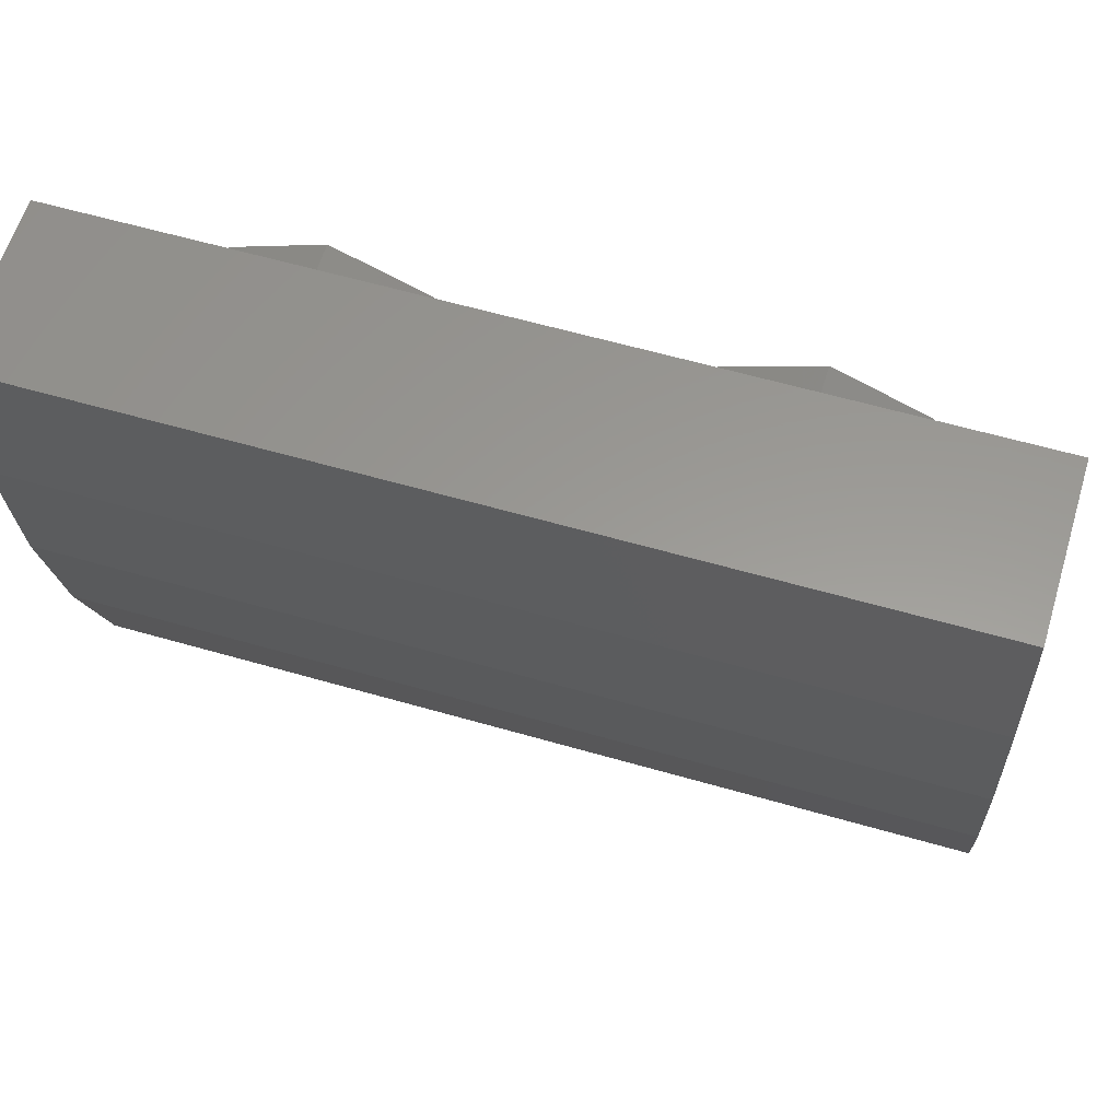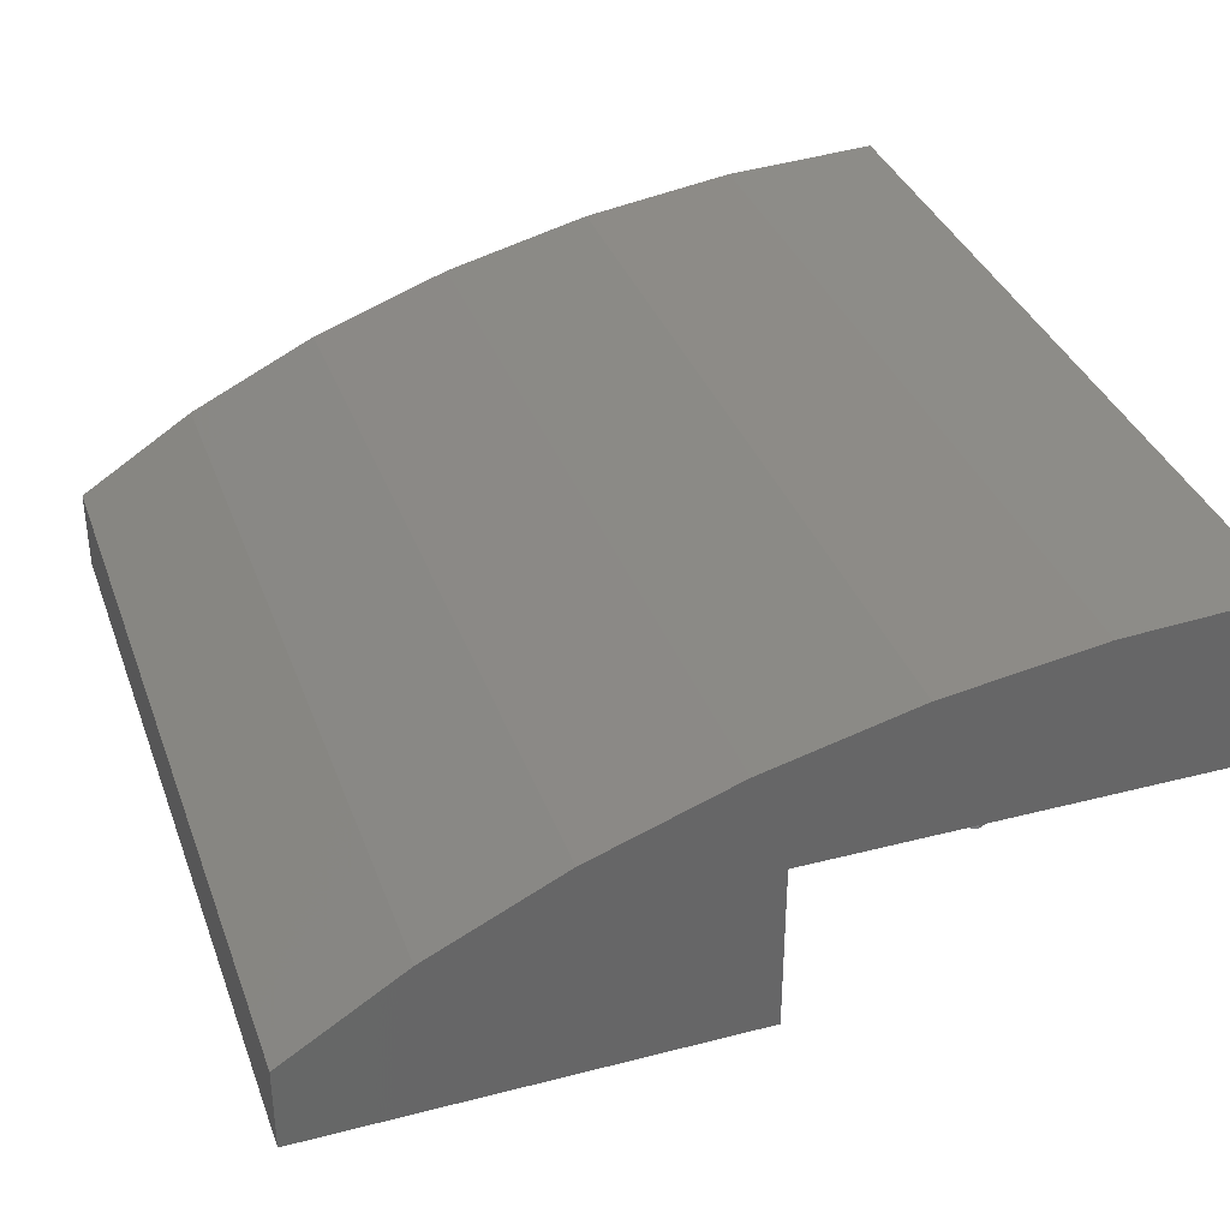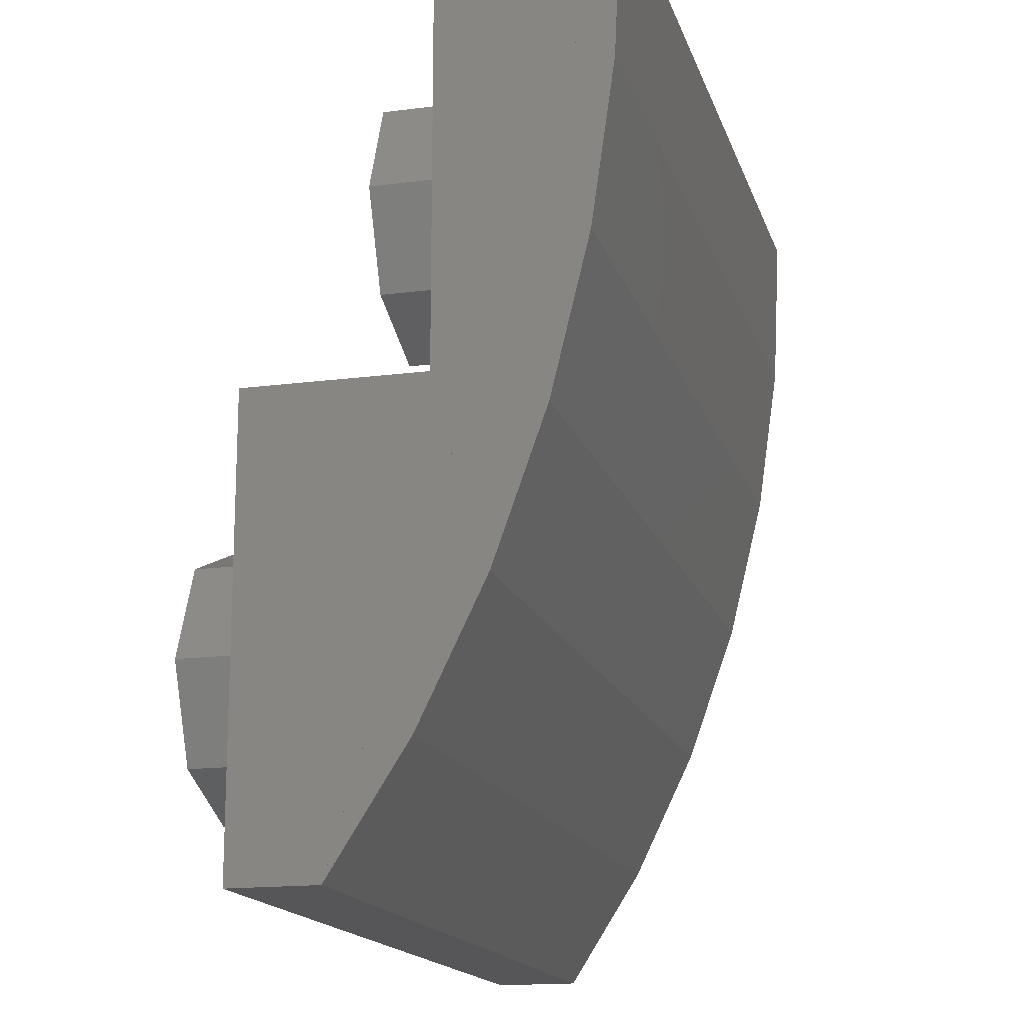
<metadata>
{"format":"stl","ext":"stl","renderer":"f3d","projection":"perspective","resolution":1024,"background":"white","views":[{"elev":59.4,"azim":-163.4,"up":"+Z"},{"elev":35.9,"azim":-108.8,"up":"+Y"},{"elev":-16.2,"azim":105.0,"up":"+Z"}]}
</metadata>
<code>
# stl→obj: 362 verts, 632 faces
v -0.8 0.6378 1.2
v -0.8 0.6238 0.9047
v -0.8 0.1578 -0.4
v -0.8 0.5819 0.6144
v -0.8 0.513 0.3341
v -0.8 0.4182 0.06863
v -0.8 0.2991 -0.1775
v 0.8 0.1577 -0.4
v 0.8 0.299 -0.1775
v 0.8 0.6377 1.2
v 0.8 0.4181 0.0686
v 0.8 0.5129 0.3341
v 0.8 0.5818 0.6143
v 0.8 0.6237 0.9046
v -0.8 0.32 0.4
v -0.8 0 0.4
v -0.68 0.32 0.4
v 0.68 0.32 0.4
v 0.8 0 0.4
v 0.8 0.32 0.4
v 0.8 0.32 1.2
v -0.8 0.32 1.2
v -0.4 0.18 -0.14
v -0.499 0.1976 -0.09899
v -0.499 0.18 -0.09899
v -0.301 0.1976 -0.09899
v -0.301 0.18 -0.09899
v -0.2303 0.1371 -0.1697
v -0.4 0.1371 -0.24
v -0.2303 0.1673 -0.1697
v -0.5697 0.1371 -0.1697
v -0.5697 0.1673 -0.1697
v -0.4 0.4459 0.66
v -0.499 0.4531 0.701
v -0.499 0.4459 0.701
v -0.301 0.4531 0.701
v -0.301 0.4459 0.701
v -0.2303 0.4282 0.6303
v -0.4 0.4282 0.56
v -0.2303 0.4406 0.6303
v -0.5697 0.4282 0.6303
v -0.5697 0.4406 0.6303
v 0.4 0.18 -0.14
v 0.301 0.1976 -0.09899
v 0.301 0.18 -0.09899
v 0.499 0.1976 -0.09899
v 0.499 0.18 -0.09899
v 0.5697 0.1371 -0.1697
v 0.4 0.1371 -0.24
v 0.5697 0.1673 -0.1697
v 0.2303 0.1371 -0.1697
v 0.2303 0.1673 -0.1697
v 0.4 0.4459 0.66
v 0.301 0.4531 0.701
v 0.301 0.4459 0.701
v 0.499 0.4531 0.701
v 0.499 0.4459 0.701
v 0.5697 0.4282 0.6303
v 0.4 0.4282 0.56
v 0.5697 0.4406 0.6303
v 0.2303 0.4282 0.6303
v 0.2303 0.4406 0.6303
v 0.8 0.6378 1.2
v 0.8 0.6238 0.9047
v 0.8 0.5819 0.6144
v 0.8 0.513 0.3341
v 0.8 0.4182 0.06863
v 0.8 0.2991 -0.1775
v 0.8 0.1578 -0.4
v -0.68 0.4 0.4
v 0.68 0.4 0.4
v 0.68 0.32 1.08
v 0.68 0.52 1.08
v -0.68 0.52 1.08
v -0.68 0.32 1.08
v -0.68 0.12 -0.28
v -0.68 0.36 0.28
v -0.68 0 0.28
v -0.68 0 -0.28
v 0.68 0 0.28
v 0.68 0.36 0.28
v 0.68 0.12 -0.28
v 0.68 0 -0.28
v -0.8 0 -0.4
v 0.8 0 -0.4
v -0.8 0.6377 1.2
v -0.24 0 0
v -0.24 -0.16 0
v -0.2869 -0.16 0.1131
v -0.2869 0 0.1131
v -0.4 -0.16 0.16
v -0.4 0 0.16
v -0.5131 -0.16 0.1131
v -0.5131 0 0.1131
v -0.56 -0.16 -0
v -0.56 0 -0
v -0.5131 -0.16 -0.1131
v -0.5131 0 -0.1131
v -0.4 -0.16 -0.16
v -0.4 0 -0.16
v -0.2869 -0.16 -0.1131
v -0.2869 0 -0.1131
v -0.16 -0.16 0
v -0.16 0 0
v -0.2303 0 0.1697
v -0.2303 -0.16 0.1697
v -0.4 0 0.24
v -0.4 -0.16 0.24
v -0.5697 0 0.1697
v -0.5697 -0.16 0.1697
v -0.64 0 -0
v -0.64 -0.16 -0
v -0.5697 0 -0.1697
v -0.5697 -0.16 -0.1697
v -0.4 0 -0.24
v -0.4 -0.16 -0.24
v -0.2303 0 -0.1697
v -0.2303 -0.16 -0.1697
v -0.24 0.32 0.8
v -0.24 0.16 0.8
v -0.2869 0.16 0.9131
v -0.2869 0.32 0.9131
v -0.4 0.16 0.96
v -0.4 0.32 0.96
v -0.5131 0.16 0.9131
v -0.5131 0.32 0.9131
v -0.56 0.16 0.8
v -0.56 0.32 0.8
v -0.5131 0.16 0.6869
v -0.5131 0.32 0.6869
v -0.4 0.16 0.64
v -0.4 0.32 0.64
v -0.2869 0.16 0.6869
v -0.2869 0.32 0.6869
v -0.16 0.16 0.8
v -0.16 0.32 0.8
v -0.2303 0.32 0.9697
v -0.2303 0.16 0.9697
v -0.4 0.32 1.04
v -0.4 0.16 1.04
v -0.5697 0.32 0.9697
v -0.5697 0.16 0.9697
v -0.64 0.32 0.8
v -0.64 0.16 0.8
v -0.5697 0.32 0.6303
v -0.5697 0.16 0.6303
v -0.4 0.32 0.56
v -0.4 0.16 0.56
v -0.2303 0.32 0.6303
v -0.2303 0.16 0.6303
v -0.301 0 0.09899
v -0.26 0 0
v -0.4 0 0.14
v -0.499 0 0.09899
v -0.56 0 0
v -0.54 0 0
v -0.499 0 -0.09899
v -0.4 0 -0.14
v -0.301 0 -0.09899
v -0.26 0.1371 0
v -0.301 0.1371 -0.09899
v -0.4 0.1371 -0.14
v -0.499 0.1371 -0.09899
v -0.54 0.1371 0
v -0.499 0.1371 0.09899
v -0.4 0.1371 0.14
v -0.301 0.1371 0.09899
v -0.16 0.1371 0
v -0.2303 0.1371 0.1697
v -0.4 0.1371 0.24
v -0.5697 0.1371 0.1697
v -0.64 0 0
v -0.64 0.1371 0
v -0.301 0.32 0.899
v -0.26 0.32 0.8
v -0.4 0.32 0.94
v -0.499 0.32 0.899
v -0.54 0.32 0.8
v -0.499 0.32 0.701
v -0.4 0.32 0.66
v -0.301 0.32 0.701
v -0.26 0.4282 0.8
v -0.301 0.4282 0.701
v -0.4 0.4282 0.66
v -0.499 0.4282 0.701
v -0.54 0.4282 0.8
v -0.499 0.4282 0.899
v -0.4 0.4282 0.94
v -0.301 0.4282 0.899
v -0.16 0.4282 0.8
v -0.2303 0.4282 0.9697
v -0.4 0.4282 1.04
v -0.5697 0.4282 0.9697
v -0.64 0.4282 0.8
v -0.54 0.24 0
v -0.54 0.18 0
v -0.499 0.2824 0.09899
v -0.499 0.18 0.09899
v -0.4 0.3 0.14
v -0.4 0.18 0.14
v -0.301 0.2824 0.09899
v -0.301 0.18 0.09899
v -0.26 0.24 0
v -0.26 0.18 0
v -0.16 0.24 0
v -0.2303 0.3127 0.1697
v -0.4 0.3429 0.24
v -0.5697 0.3127 0.1697
v -0.64 0.24 0
v -0.54 0.4706 0.8
v -0.54 0.4459 0.8
v -0.499 0.4881 0.899
v -0.499 0.4459 0.899
v -0.4 0.4953 0.94
v -0.4 0.4459 0.94
v -0.301 0.4881 0.899
v -0.301 0.4459 0.899
v -0.26 0.4706 0.8
v -0.26 0.4459 0.8
v -0.16 0.4706 0.8
v -0.2303 0.5005 0.9697
v -0.4 0.5129 1.04
v -0.5697 0.5005 0.9697
v -0.64 0.4706 0.8
v 0.56 0 0
v 0.56 -0.16 0
v 0.5131 -0.16 0.1131
v 0.5131 0 0.1131
v 0.4 -0.16 0.16
v 0.4 0 0.16
v 0.2869 -0.16 0.1131
v 0.2869 0 0.1131
v 0.24 -0.16 -0
v 0.24 0 -0
v 0.2869 -0.16 -0.1131
v 0.2869 0 -0.1131
v 0.4 -0.16 -0.16
v 0.4 0 -0.16
v 0.5131 -0.16 -0.1131
v 0.5131 0 -0.1131
v 0.64 -0.16 0
v 0.64 0 0
v 0.5697 0 0.1697
v 0.5697 -0.16 0.1697
v 0.4 0 0.24
v 0.4 -0.16 0.24
v 0.2303 0 0.1697
v 0.2303 -0.16 0.1697
v 0.16 0 -0
v 0.16 -0.16 -0
v 0.2303 0 -0.1697
v 0.2303 -0.16 -0.1697
v 0.4 0 -0.24
v 0.4 -0.16 -0.24
v 0.5697 0 -0.1697
v 0.5697 -0.16 -0.1697
v 0.56 0.32 0.8
v 0.56 0.16 0.8
v 0.5131 0.16 0.9131
v 0.5131 0.32 0.9131
v 0.4 0.16 0.96
v 0.4 0.32 0.96
v 0.2869 0.16 0.9131
v 0.2869 0.32 0.9131
v 0.24 0.16 0.8
v 0.24 0.32 0.8
v 0.2869 0.16 0.6869
v 0.2869 0.32 0.6869
v 0.4 0.16 0.64
v 0.4 0.32 0.64
v 0.5131 0.16 0.6869
v 0.5131 0.32 0.6869
v 0.64 0.16 0.8
v 0.64 0.32 0.8
v 0.5697 0.32 0.9697
v 0.5697 0.16 0.9697
v 0.4 0.32 1.04
v 0.4 0.16 1.04
v 0.2303 0.32 0.9697
v 0.2303 0.16 0.9697
v 0.16 0.32 0.8
v 0.16 0.16 0.8
v 0.2303 0.32 0.6303
v 0.2303 0.16 0.6303
v 0.4 0.32 0.56
v 0.4 0.16 0.56
v 0.5697 0.32 0.6303
v 0.5697 0.16 0.6303
v 0.499 0 0.09899
v 0.54 0 0
v 0.4 0 0.14
v 0.301 0 0.09899
v 0.24 0 0
v 0.26 0 0
v 0.301 0 -0.09899
v 0.4 0 -0.14
v 0.499 0 -0.09899
v 0.54 0.1371 0
v 0.499 0.1371 -0.09899
v 0.4 0.1371 -0.14
v 0.301 0.1371 -0.09899
v 0.26 0.1371 0
v 0.301 0.1371 0.09899
v 0.4 0.1371 0.14
v 0.499 0.1371 0.09899
v 0.64 0.1371 0
v 0.5697 0.1371 0.1697
v 0.4 0.1371 0.24
v 0.2303 0.1371 0.1697
v 0.16 0 0
v 0.16 0.1371 0
v 0.499 0.32 0.899
v 0.54 0.32 0.8
v 0.4 0.32 0.94
v 0.301 0.32 0.899
v 0.26 0.32 0.8
v 0.301 0.32 0.701
v 0.4 0.32 0.66
v 0.499 0.32 0.701
v 0.54 0.4282 0.8
v 0.499 0.4282 0.701
v 0.4 0.4282 0.66
v 0.301 0.4282 0.701
v 0.26 0.4282 0.8
v 0.301 0.4282 0.899
v 0.4 0.4282 0.94
v 0.499 0.4282 0.899
v 0.64 0.4282 0.8
v 0.5697 0.4282 0.9697
v 0.4 0.4282 1.04
v 0.2303 0.4282 0.9697
v 0.16 0.4282 0.8
v 0.26 0.24 0
v 0.26 0.18 0
v 0.301 0.2824 0.09899
v 0.301 0.18 0.09899
v 0.4 0.3 0.14
v 0.4 0.18 0.14
v 0.499 0.2824 0.09899
v 0.499 0.18 0.09899
v 0.54 0.24 0
v 0.54 0.18 0
v 0.64 0.24 0
v 0.5697 0.3127 0.1697
v 0.4 0.3429 0.24
v 0.2303 0.3127 0.1697
v 0.16 0.24 0
v 0.26 0.4706 0.8
v 0.26 0.4459 0.8
v 0.301 0.4881 0.899
v 0.301 0.4459 0.899
v 0.4 0.4953 0.94
v 0.4 0.4459 0.94
v 0.499 0.4881 0.899
v 0.499 0.4459 0.899
v 0.54 0.4706 0.8
v 0.54 0.4459 0.8
v 0.64 0.4706 0.8
v 0.5697 0.5005 0.9697
v 0.4 0.5129 1.04
v 0.2303 0.5005 0.9697
v 0.16 0.4706 0.8
f 1 2 3
f 2 4 3
f 4 5 3
f 5 6 3
f 6 7 3
f 8 9 10
f 9 11 10
f 11 12 10
f 12 13 10
f 13 14 10
f 15 16 17
f 18 19 20
f 21 20 10
f 10 20 8
f 22 1 15
f 15 1 3
f 23 24 25
f 26 23 27
f 28 29 30
f 31 32 29
f 33 34 35
f 36 33 37
f 38 39 40
f 41 42 39
f 43 44 45
f 46 43 47
f 48 49 50
f 51 52 49
f 53 54 55
f 56 53 57
f 58 59 60
f 61 62 59
f 1 63 64
f 1 64 2
f 2 64 65
f 2 65 4
f 4 65 66
f 4 66 5
f 5 66 67
f 5 67 6
f 6 67 68
f 6 68 7
f 7 68 69
f 7 69 3
f 18 17 16
f 18 16 19
f 70 17 18
f 70 18 71
f 71 18 72
f 71 72 73
f 70 74 75
f 70 75 17
f 15 17 75
f 15 75 22
f 72 21 22
f 72 22 75
f 20 21 72
f 20 72 18
f 76 77 78
f 76 78 79
f 80 81 82
f 80 82 83
f 79 78 16
f 79 16 84
f 80 19 16
f 80 16 78
f 83 85 19
f 83 19 80
f 79 84 85
f 79 85 83
f 19 85 8
f 19 8 20
f 3 84 16
f 3 16 15
f 85 84 3
f 85 3 69
f 10 86 22
f 10 22 21
f 75 74 73
f 75 73 72
f 81 80 78
f 81 78 77
f 79 83 82
f 79 82 76
f 76 82 81
f 76 81 77
f 71 73 74
f 71 74 70
f 87 88 89
f 87 89 90
f 90 89 91
f 90 91 92
f 92 91 93
f 92 93 94
f 94 93 95
f 94 95 96
f 96 95 97
f 96 97 98
f 98 97 99
f 98 99 100
f 100 99 101
f 100 101 102
f 102 101 88
f 102 88 87
f 103 104 105
f 103 105 106
f 106 105 107
f 106 107 108
f 108 107 109
f 108 109 110
f 110 109 111
f 110 111 112
f 112 111 113
f 112 113 114
f 114 113 115
f 114 115 116
f 116 115 117
f 116 117 118
f 118 117 104
f 118 104 103
f 88 103 106
f 88 106 89
f 89 106 108
f 89 108 91
f 91 108 110
f 91 110 93
f 93 110 112
f 93 112 95
f 95 112 114
f 95 114 97
f 97 114 116
f 97 116 99
f 99 116 118
f 99 118 101
f 101 118 103
f 101 103 88
f 119 120 121
f 119 121 122
f 122 121 123
f 122 123 124
f 124 123 125
f 124 125 126
f 126 125 127
f 126 127 128
f 128 127 129
f 128 129 130
f 130 129 131
f 130 131 132
f 132 131 133
f 132 133 134
f 134 133 120
f 134 120 119
f 135 136 137
f 135 137 138
f 138 137 139
f 138 139 140
f 140 139 141
f 140 141 142
f 142 141 143
f 142 143 144
f 144 143 145
f 144 145 146
f 146 145 147
f 146 147 148
f 148 147 149
f 148 149 150
f 150 149 136
f 150 136 135
f 120 135 138
f 120 138 121
f 121 138 140
f 121 140 123
f 123 140 142
f 123 142 125
f 125 142 144
f 125 144 127
f 127 144 146
f 127 146 129
f 129 146 148
f 129 148 131
f 131 148 150
f 131 150 133
f 133 150 135
f 133 135 120
f 87 90 151
f 87 151 152
f 90 92 153
f 90 153 151
f 92 94 154
f 92 154 153
f 94 155 156
f 94 156 154
f 155 98 157
f 155 157 156
f 98 100 158
f 98 158 157
f 100 102 159
f 100 159 158
f 102 87 152
f 102 152 159
f 160 161 159
f 160 159 152
f 161 162 158
f 161 158 159
f 162 163 157
f 162 157 158
f 163 164 156
f 163 156 157
f 164 165 154
f 164 154 156
f 165 166 153
f 165 153 154
f 166 167 151
f 166 151 153
f 167 160 152
f 167 152 151
f 105 104 168
f 105 168 169
f 107 105 169
f 107 169 170
f 109 107 170
f 109 170 171
f 172 109 171
f 172 171 173
f 113 172 173
f 113 173 31
f 115 113 31
f 115 31 29
f 117 115 29
f 117 29 28
f 104 117 28
f 104 28 168
f 119 122 174
f 119 174 175
f 122 124 176
f 122 176 174
f 124 126 177
f 124 177 176
f 126 128 178
f 126 178 177
f 128 130 179
f 128 179 178
f 130 132 180
f 130 180 179
f 132 134 181
f 132 181 180
f 134 119 175
f 134 175 181
f 182 183 181
f 182 181 175
f 183 184 180
f 183 180 181
f 184 185 179
f 184 179 180
f 185 186 178
f 185 178 179
f 186 187 177
f 186 177 178
f 187 188 176
f 187 176 177
f 188 189 174
f 188 174 176
f 189 182 175
f 189 175 174
f 137 136 190
f 137 190 191
f 139 137 191
f 139 191 192
f 141 139 192
f 141 192 193
f 143 141 193
f 143 193 194
f 145 143 194
f 145 194 41
f 147 145 41
f 147 41 39
f 149 147 39
f 149 39 38
f 136 149 38
f 136 38 190
f 25 24 195
f 25 195 196
f 196 195 197
f 196 197 198
f 198 197 199
f 198 199 200
f 199 201 202
f 199 202 200
f 201 203 204
f 201 204 202
f 203 26 27
f 203 27 204
f 23 25 163
f 23 163 162
f 25 196 164
f 25 164 163
f 196 198 165
f 196 165 164
f 198 200 166
f 198 166 165
f 200 202 167
f 200 167 166
f 202 204 160
f 202 160 167
f 204 27 161
f 204 161 160
f 27 23 162
f 27 162 161
f 168 28 30
f 168 30 205
f 169 168 205
f 169 205 206
f 170 169 206
f 170 206 207
f 170 207 208
f 170 208 171
f 171 208 209
f 171 209 173
f 173 209 32
f 173 32 31
f 35 34 210
f 35 210 211
f 211 210 212
f 211 212 213
f 213 212 214
f 213 214 215
f 214 216 217
f 214 217 215
f 216 218 219
f 216 219 217
f 218 36 37
f 218 37 219
f 33 35 185
f 33 185 184
f 35 211 186
f 35 186 185
f 211 213 187
f 211 187 186
f 213 215 188
f 213 188 187
f 215 217 189
f 215 189 188
f 217 219 182
f 217 182 189
f 219 37 183
f 219 183 182
f 37 33 184
f 37 184 183
f 190 38 40
f 190 40 220
f 191 190 220
f 191 220 221
f 192 191 221
f 192 221 222
f 192 222 223
f 192 223 193
f 193 223 224
f 193 224 194
f 194 224 42
f 194 42 41
f 225 226 227
f 225 227 228
f 228 227 229
f 228 229 230
f 230 229 231
f 230 231 232
f 232 231 233
f 232 233 234
f 234 233 235
f 234 235 236
f 236 235 237
f 236 237 238
f 238 237 239
f 238 239 240
f 240 239 226
f 240 226 225
f 241 242 243
f 241 243 244
f 244 243 245
f 244 245 246
f 246 245 247
f 246 247 248
f 248 247 249
f 248 249 250
f 250 249 251
f 250 251 252
f 252 251 253
f 252 253 254
f 254 253 255
f 254 255 256
f 256 255 242
f 256 242 241
f 226 241 244
f 226 244 227
f 227 244 246
f 227 246 229
f 229 246 248
f 229 248 231
f 231 248 250
f 231 250 233
f 233 250 252
f 233 252 235
f 235 252 254
f 235 254 237
f 237 254 256
f 237 256 239
f 239 256 241
f 239 241 226
f 257 258 259
f 257 259 260
f 260 259 261
f 260 261 262
f 262 261 263
f 262 263 264
f 264 263 265
f 264 265 266
f 266 265 267
f 266 267 268
f 268 267 269
f 268 269 270
f 270 269 271
f 270 271 272
f 272 271 258
f 272 258 257
f 273 274 275
f 273 275 276
f 276 275 277
f 276 277 278
f 278 277 279
f 278 279 280
f 280 279 281
f 280 281 282
f 282 281 283
f 282 283 284
f 284 283 285
f 284 285 286
f 286 285 287
f 286 287 288
f 288 287 274
f 288 274 273
f 258 273 276
f 258 276 259
f 259 276 278
f 259 278 261
f 261 278 280
f 261 280 263
f 263 280 282
f 263 282 265
f 265 282 284
f 265 284 267
f 267 284 286
f 267 286 269
f 269 286 288
f 269 288 271
f 271 288 273
f 271 273 258
f 225 228 289
f 225 289 290
f 228 230 291
f 228 291 289
f 230 232 292
f 230 292 291
f 232 293 294
f 232 294 292
f 293 236 295
f 293 295 294
f 236 238 296
f 236 296 295
f 238 240 297
f 238 297 296
f 240 225 290
f 240 290 297
f 298 299 297
f 298 297 290
f 299 300 296
f 299 296 297
f 300 301 295
f 300 295 296
f 301 302 294
f 301 294 295
f 302 303 292
f 302 292 294
f 303 304 291
f 303 291 292
f 304 305 289
f 304 289 291
f 305 298 290
f 305 290 289
f 243 242 306
f 243 306 307
f 245 243 307
f 245 307 308
f 247 245 308
f 247 308 309
f 310 247 309
f 310 309 311
f 251 310 311
f 251 311 51
f 253 251 51
f 253 51 49
f 255 253 49
f 255 49 48
f 242 255 48
f 242 48 306
f 257 260 312
f 257 312 313
f 260 262 314
f 260 314 312
f 262 264 315
f 262 315 314
f 264 266 316
f 264 316 315
f 266 268 317
f 266 317 316
f 268 270 318
f 268 318 317
f 270 272 319
f 270 319 318
f 272 257 313
f 272 313 319
f 320 321 319
f 320 319 313
f 321 322 318
f 321 318 319
f 322 323 317
f 322 317 318
f 323 324 316
f 323 316 317
f 324 325 315
f 324 315 316
f 325 326 314
f 325 314 315
f 326 327 312
f 326 312 314
f 327 320 313
f 327 313 312
f 275 274 328
f 275 328 329
f 277 275 329
f 277 329 330
f 279 277 330
f 279 330 331
f 281 279 331
f 281 331 332
f 283 281 332
f 283 332 61
f 285 283 61
f 285 61 59
f 287 285 59
f 287 59 58
f 274 287 58
f 274 58 328
f 45 44 333
f 45 333 334
f 334 333 335
f 334 335 336
f 336 335 337
f 336 337 338
f 337 339 340
f 337 340 338
f 339 341 342
f 339 342 340
f 341 46 47
f 341 47 342
f 43 45 301
f 43 301 300
f 45 334 302
f 45 302 301
f 334 336 303
f 334 303 302
f 336 338 304
f 336 304 303
f 338 340 305
f 338 305 304
f 340 342 298
f 340 298 305
f 342 47 299
f 342 299 298
f 47 43 300
f 47 300 299
f 306 48 50
f 306 50 343
f 307 306 343
f 307 343 344
f 308 307 344
f 308 344 345
f 308 345 346
f 308 346 309
f 309 346 347
f 309 347 311
f 311 347 52
f 311 52 51
f 55 54 348
f 55 348 349
f 349 348 350
f 349 350 351
f 351 350 352
f 351 352 353
f 352 354 355
f 352 355 353
f 354 356 357
f 354 357 355
f 356 56 57
f 356 57 357
f 53 55 323
f 53 323 322
f 55 349 324
f 55 324 323
f 349 351 325
f 349 325 324
f 351 353 326
f 351 326 325
f 353 355 327
f 353 327 326
f 355 357 320
f 355 320 327
f 357 57 321
f 357 321 320
f 57 53 322
f 57 322 321
f 328 58 60
f 328 60 358
f 329 328 358
f 329 358 359
f 330 329 359
f 330 359 360
f 330 360 361
f 330 361 331
f 331 361 362
f 331 362 332
f 332 362 62
f 332 62 61

</code>
